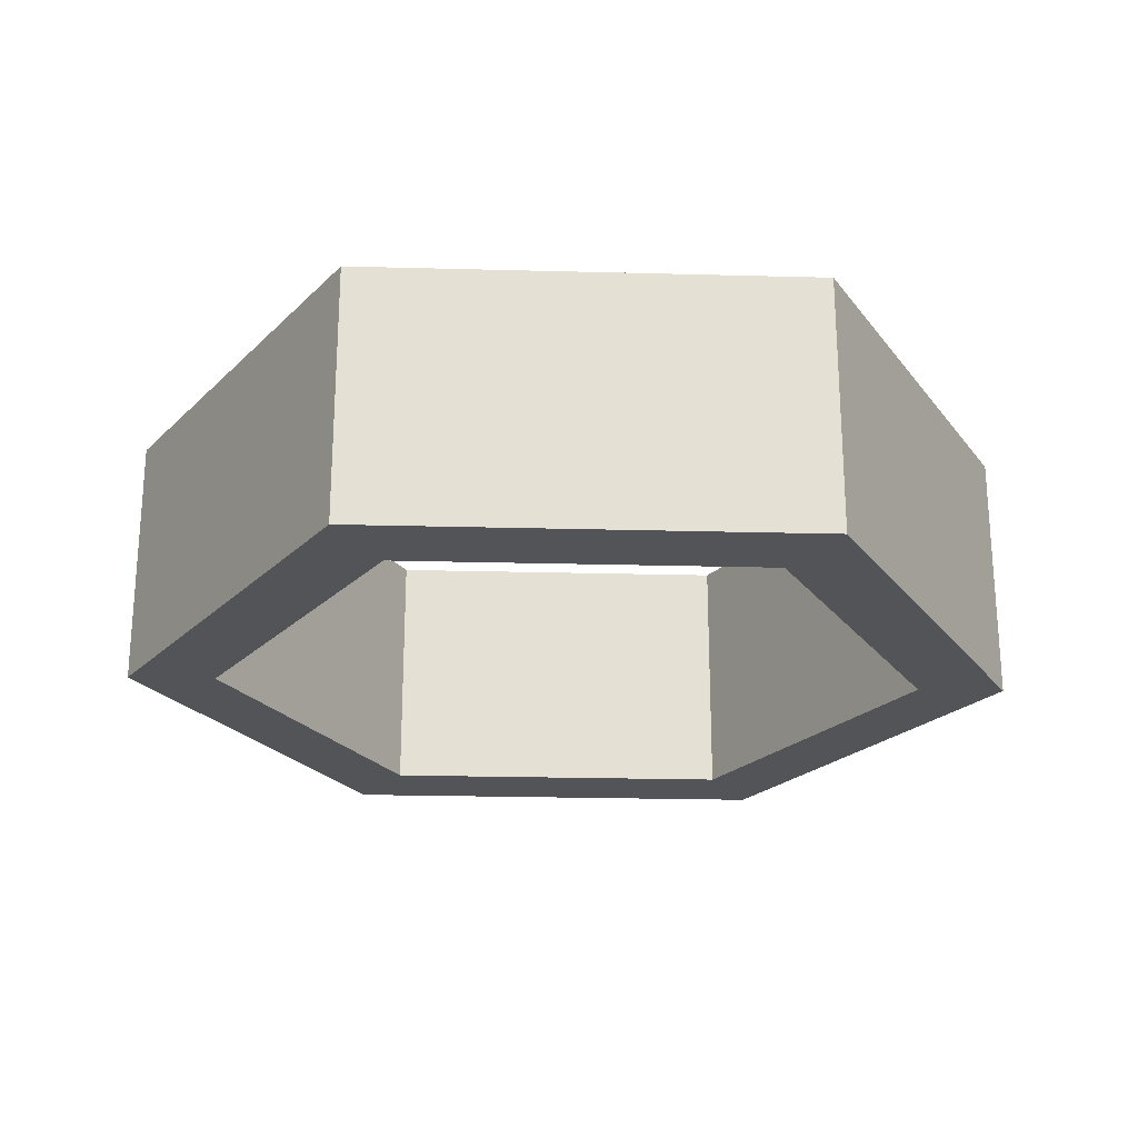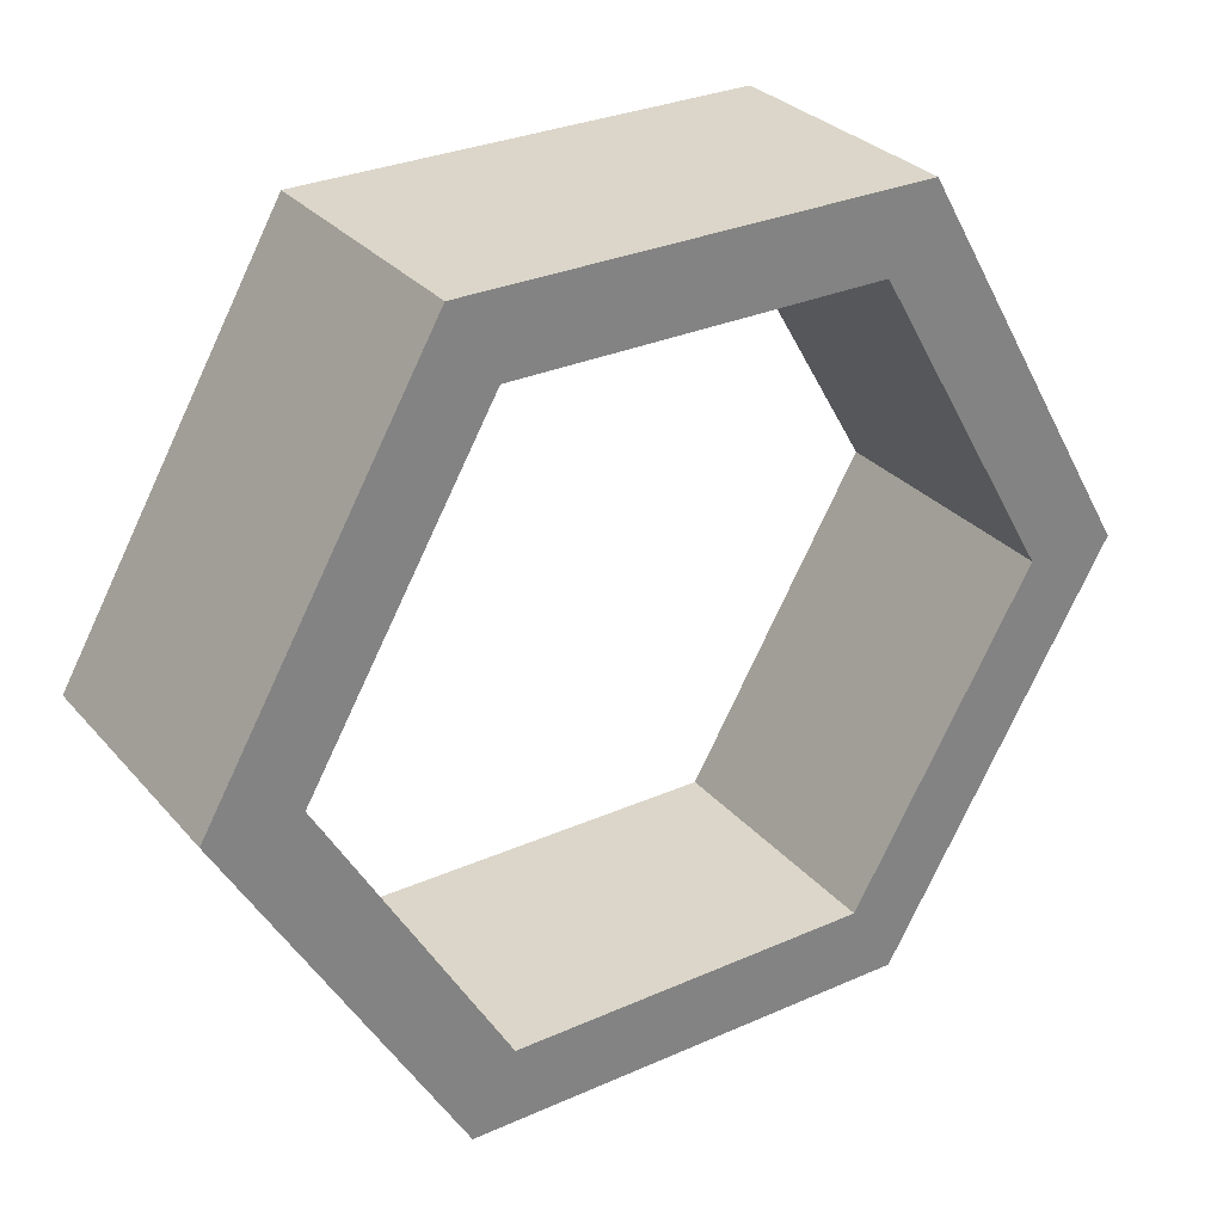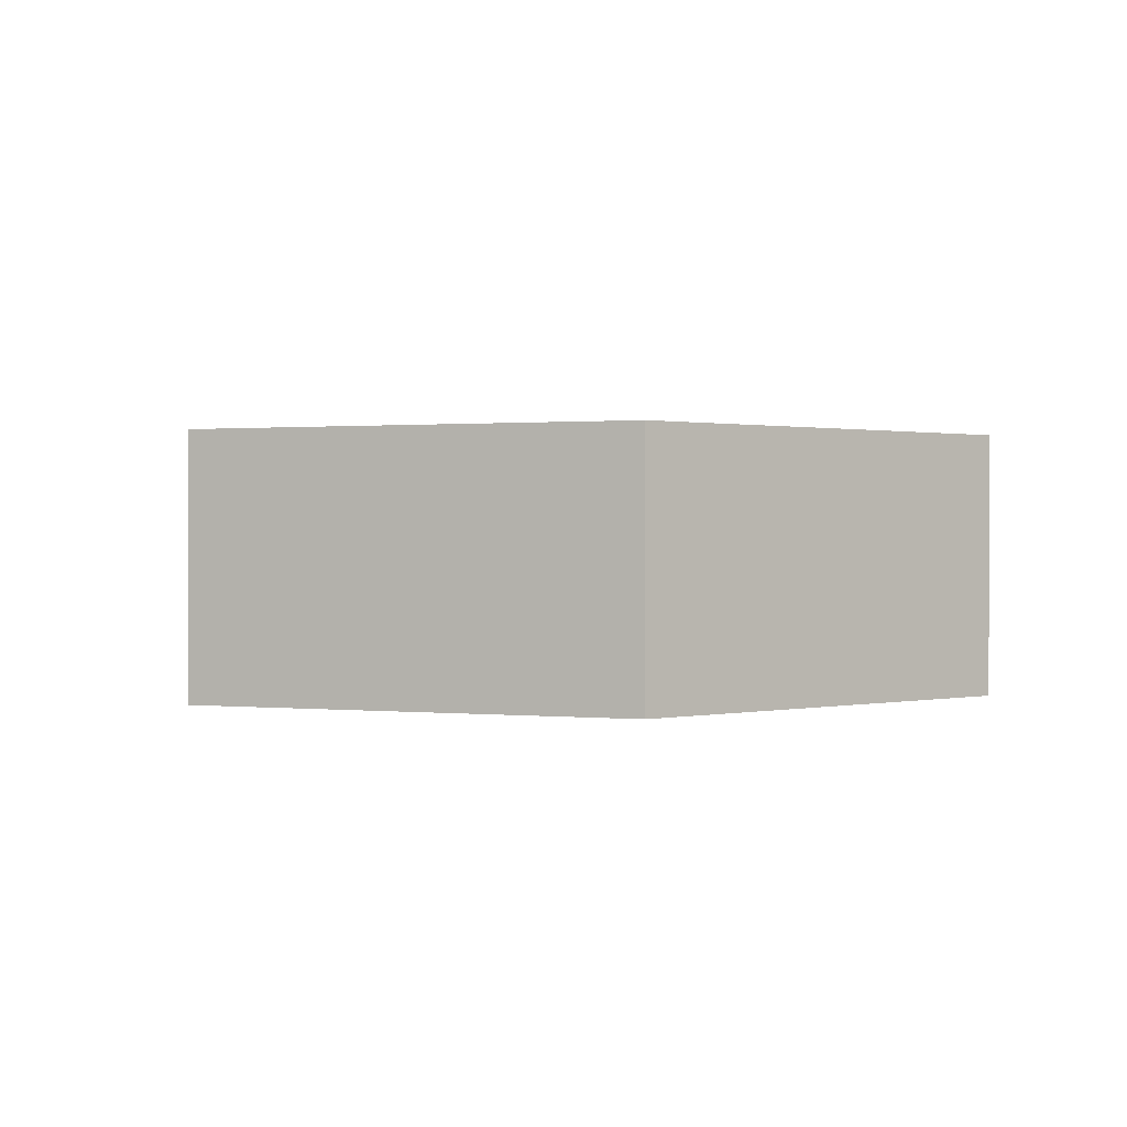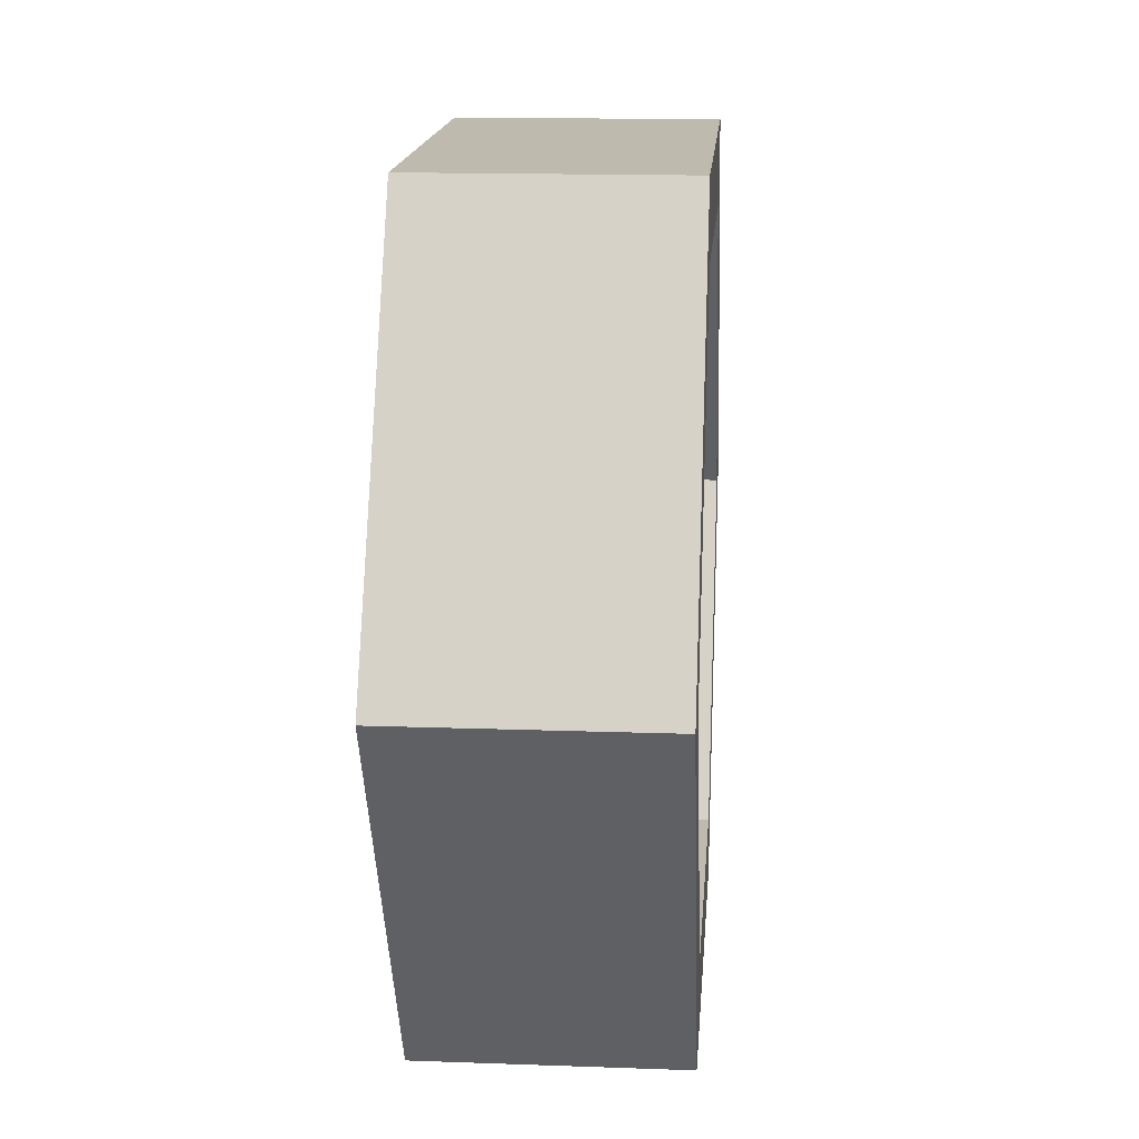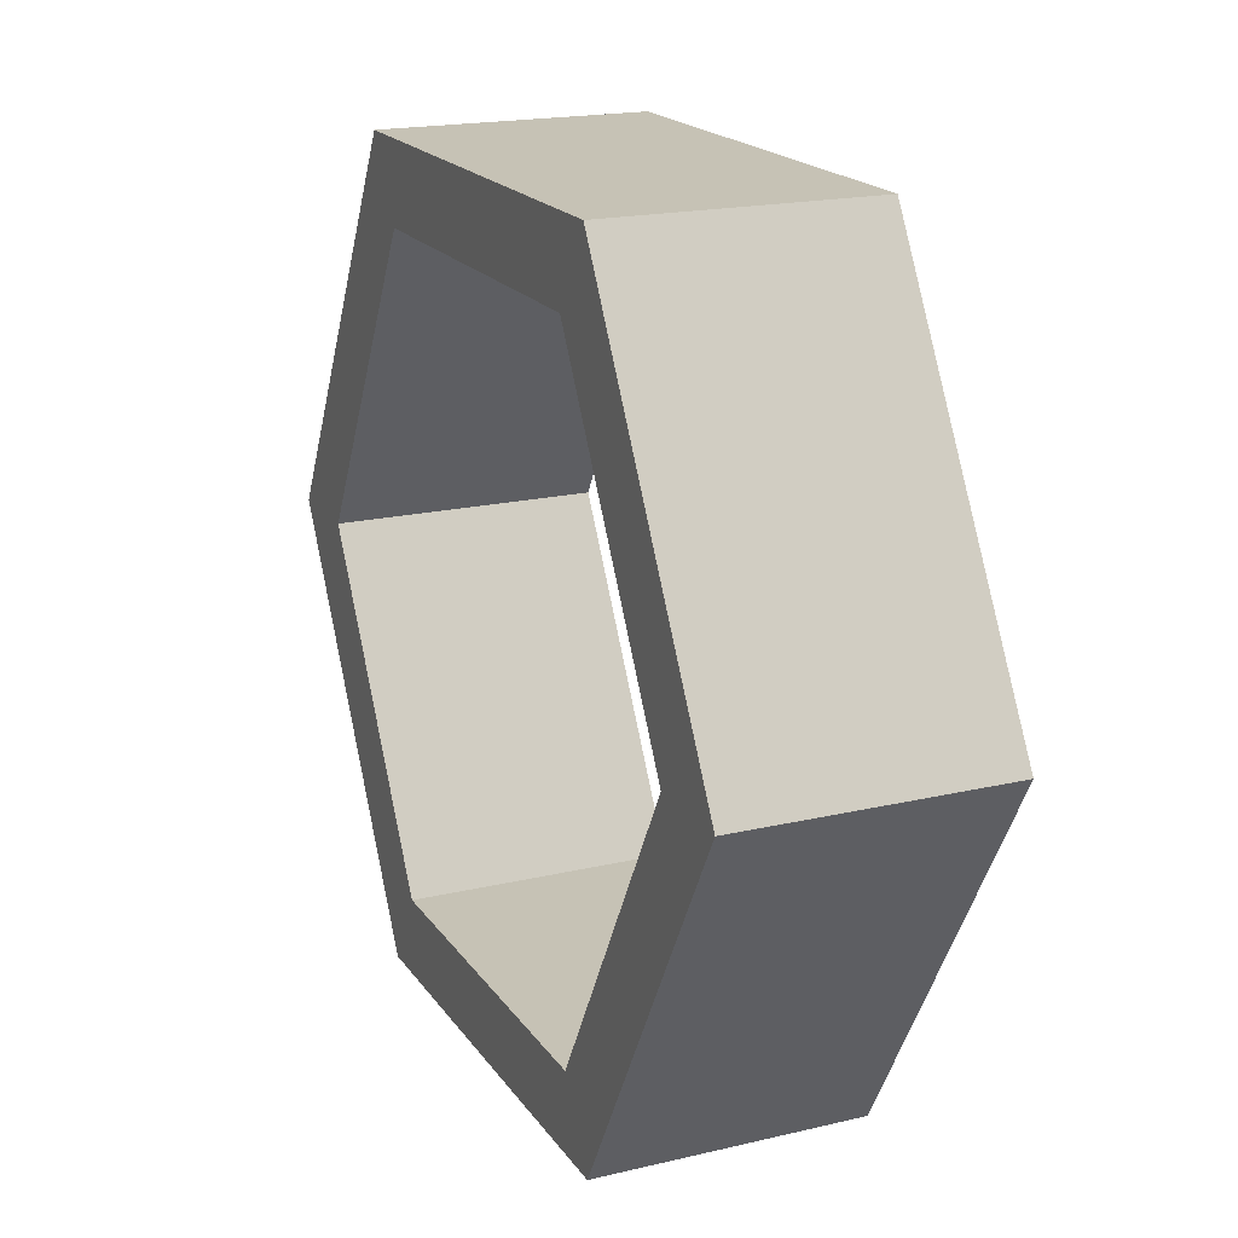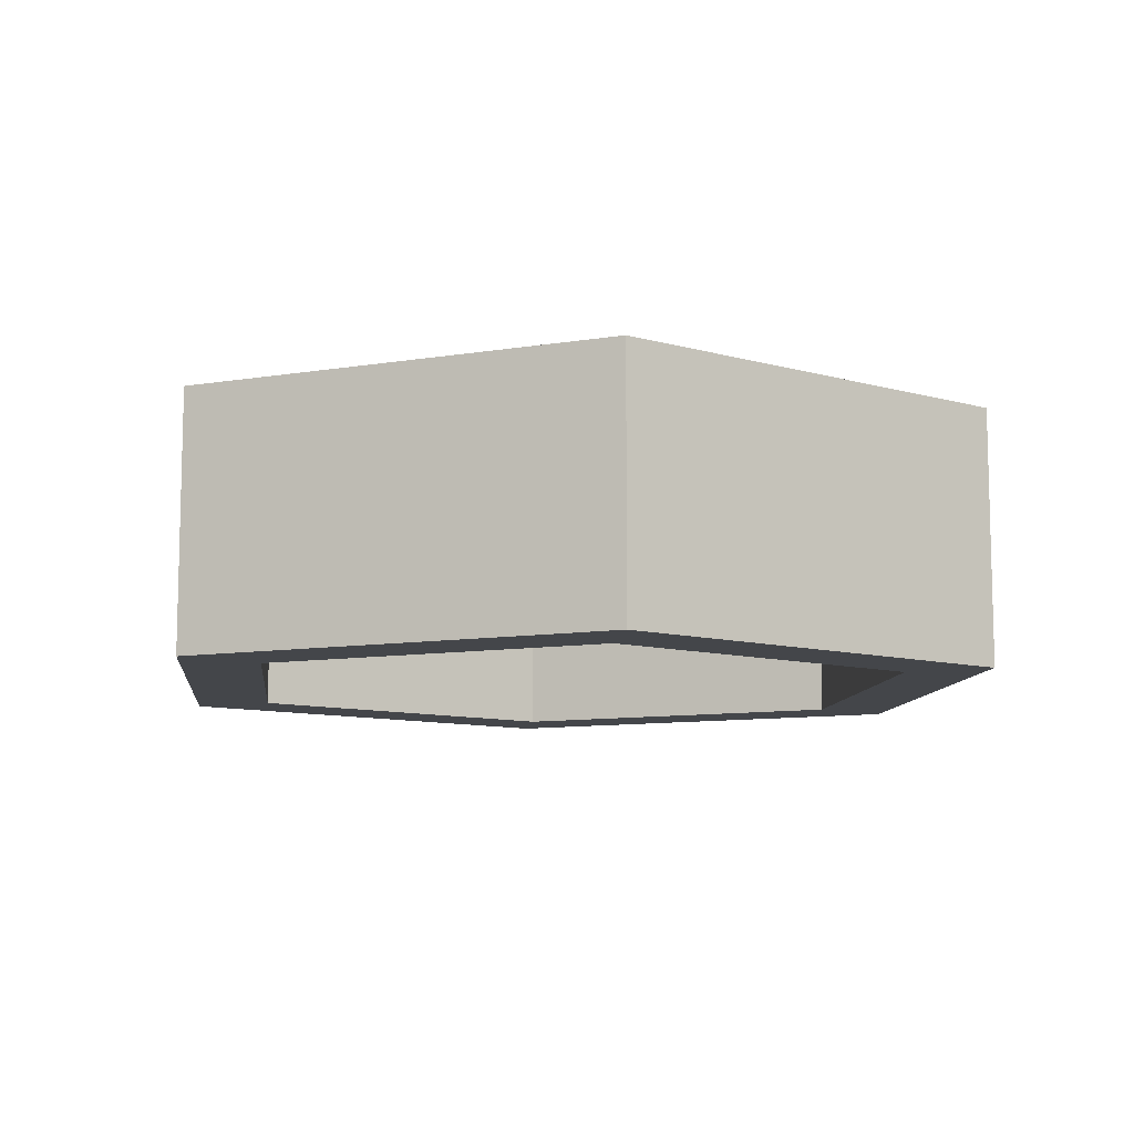
<metadata>
{"format":"obj","ext":"obj","renderer":"f3d","projection":"perspective","resolution":1024,"background":"white","views":[{"elev":-23.1,"azim":-2.6,"up":"+Y"},{"elev":30.1,"azim":-32.9,"up":"+Z"},{"elev":0.7,"azim":-159.0,"up":"+Y"},{"elev":15.6,"azim":-85.7,"up":"+Z"},{"elev":18.9,"azim":-114.1,"up":"+Z"},{"elev":-9.5,"azim":-36.5,"up":"+Y"}]}
</metadata>
<code>
g pb_Mesh410134
v 0 0 0
v -1.75 0 -3.031
v 0 1 0
v -1.75 1 -3.031
v -1.06 0 -3.031
v 0.345 0 -0.5976
v -1.06 1 -3.031
v 0.345 1 -0.5976
v 3.5 0 -2.384e-07
v 0 0 0
v 3.5 1 -2.384e-07
v 0 1 0
v 0.345 0 -0.5976
v 3.155 0 -0.5976
v 0.345 1 -0.5976
v 3.155 1 -0.5976
v 5.25 0 -3.031
v 3.5 0 -2.384e-07
v 5.25 1 -3.031
v 3.5 1 -2.384e-07
v 3.155 0 -0.5976
v 4.56 0 -3.031
v 3.155 1 -0.5976
v 4.56 1 -3.031
v 3.5 0 -6.062
v 5.25 0 -3.031
v 3.5 1 -6.062
v 5.25 1 -3.031
v 4.56 0 -3.031
v 3.155 0 -5.465
v 4.56 1 -3.031
v 3.155 1 -5.465
v 2.384e-07 0 -6.062
v 3.5 0 -6.062
v 2.384e-07 1 -6.062
v 3.5 1 -6.062
v 3.155 0 -5.465
v 0.345 0 -5.465
v 3.155 1 -5.465
v 0.345 1 -5.465
v -1.75 0 -3.031
v 2.384e-07 0 -6.062
v -1.75 1 -3.031
v 2.384e-07 1 -6.062
v 0.345 0 -5.465
v -1.06 0 -3.031
v 0.345 1 -5.465
v -1.06 1 -3.031
v 0 2 0
v -1.75 2 -3.031
v -1.06 2 -3.031
v 0.345 2 -0.5976
v 3.5 2 -2.384e-07
v 0 2 0
v 0.345 2 -0.5976
v 3.155 2 -0.5976
v 5.25 2 -3.031
v 3.5 2 -2.384e-07
v 3.155 2 -0.5976
v 4.56 2 -3.031
v 3.5 2 -6.062
v 5.25 2 -3.031
v 4.56 2 -3.031
v 3.155 2 -5.465
v 2.384e-07 2 -6.062
v 3.5 2 -6.062
v 3.155 2 -5.465
v 0.345 2 -5.465
v -1.75 2 -3.031
v 2.384e-07 2 -6.062
v 0.345 2 -5.465
v -1.06 2 -3.031
v -1.75 0 -3.031
v 0 0 0
v -1.06 0 -3.031
v 0.345 0 -0.5976
v 0 2 0
v -1.75 2 -3.031
v 0.345 2 -0.5976
v -1.06 2 -3.031
v 3.5 0 -2.384e-07
v 3.155 0 -0.5976
v 3.5 2 -2.384e-07
v 3.155 2 -0.5976
v 5.25 0 -3.031
v 4.56 0 -3.031
v 5.25 2 -3.031
v 4.56 2 -3.031
v 3.5 0 -6.062
v 3.155 0 -5.465
v 3.5 2 -6.062
v 3.155 2 -5.465
v 2.384e-07 0 -6.062
v 0.345 0 -5.465
v 2.384e-07 2 -6.062
v 0.345 2 -5.465
g pb_Mesh410134_0
f 3 2 1
f 3 4 2
f 7 6 5
f 7 8 6
f 11 10 9
f 11 12 10
f 15 14 13
f 15 16 14
f 19 18 17
f 19 20 18
f 23 22 21
f 23 24 22
f 27 26 25
f 27 28 26
f 31 30 29
f 31 32 30
f 35 34 33
f 35 36 34
f 39 38 37
f 39 40 38
f 43 42 41
f 43 44 42
f 47 46 45
f 47 48 46
f 49 4 3
f 49 50 4
f 51 8 7
f 51 52 8
f 53 12 11
f 53 54 12
f 55 16 15
f 55 56 16
f 57 20 19
f 57 58 20
f 59 24 23
f 59 60 24
f 61 28 27
f 61 62 28
f 63 32 31
f 63 64 32
f 65 36 35
f 65 66 36
f 67 40 39
f 67 68 40
f 69 44 43
f 69 70 44
f 71 48 47
f 71 72 48
f 75 74 73
f 75 76 74
f 79 78 77
f 79 80 78
f 76 81 74
f 76 82 81
f 84 77 83
f 84 79 77
f 82 85 81
f 82 86 85
f 88 83 87
f 88 84 83
f 86 89 85
f 86 90 89
f 92 87 91
f 92 88 87
f 90 93 89
f 90 94 93
f 96 91 95
f 96 92 91
f 94 73 93
f 94 75 73
f 80 95 78
f 80 96 95

</code>
